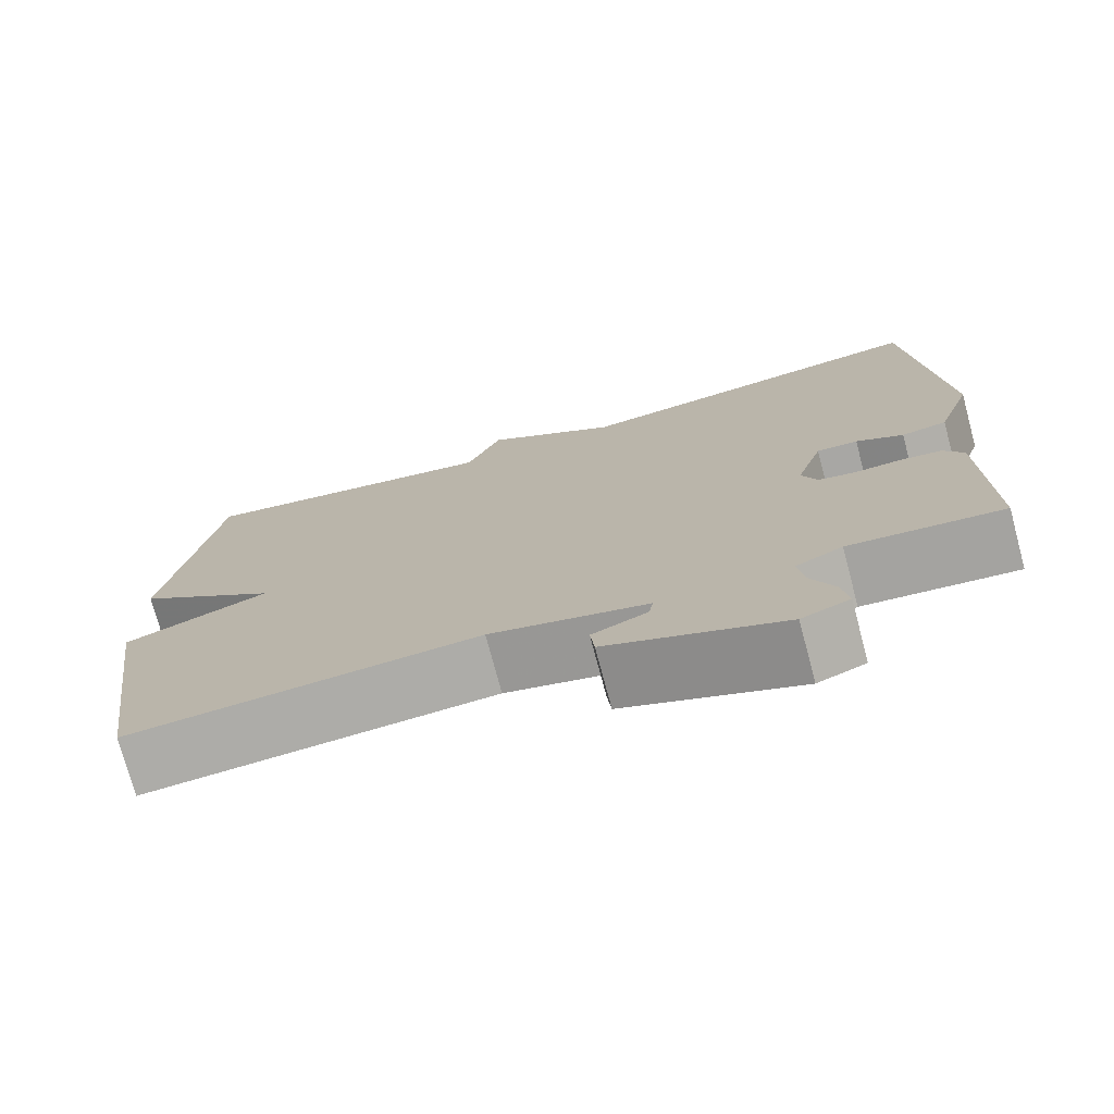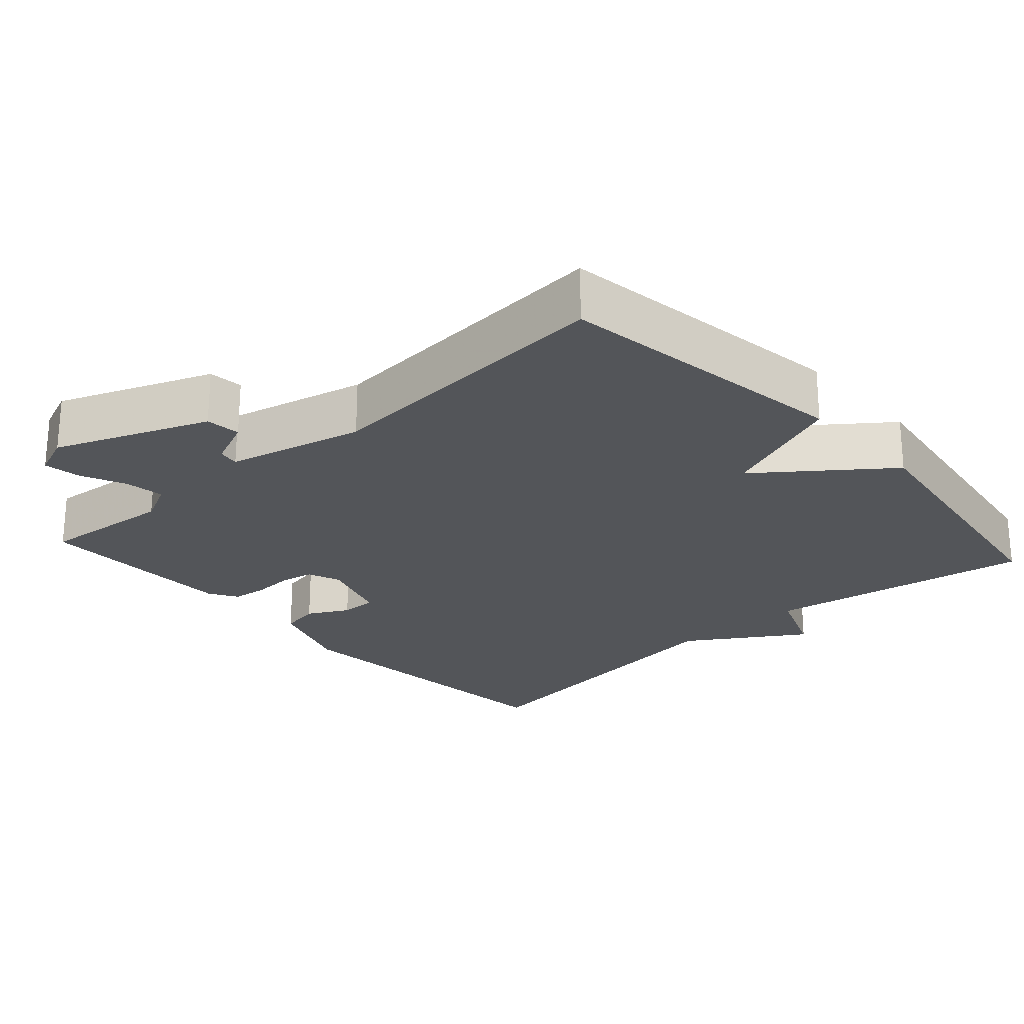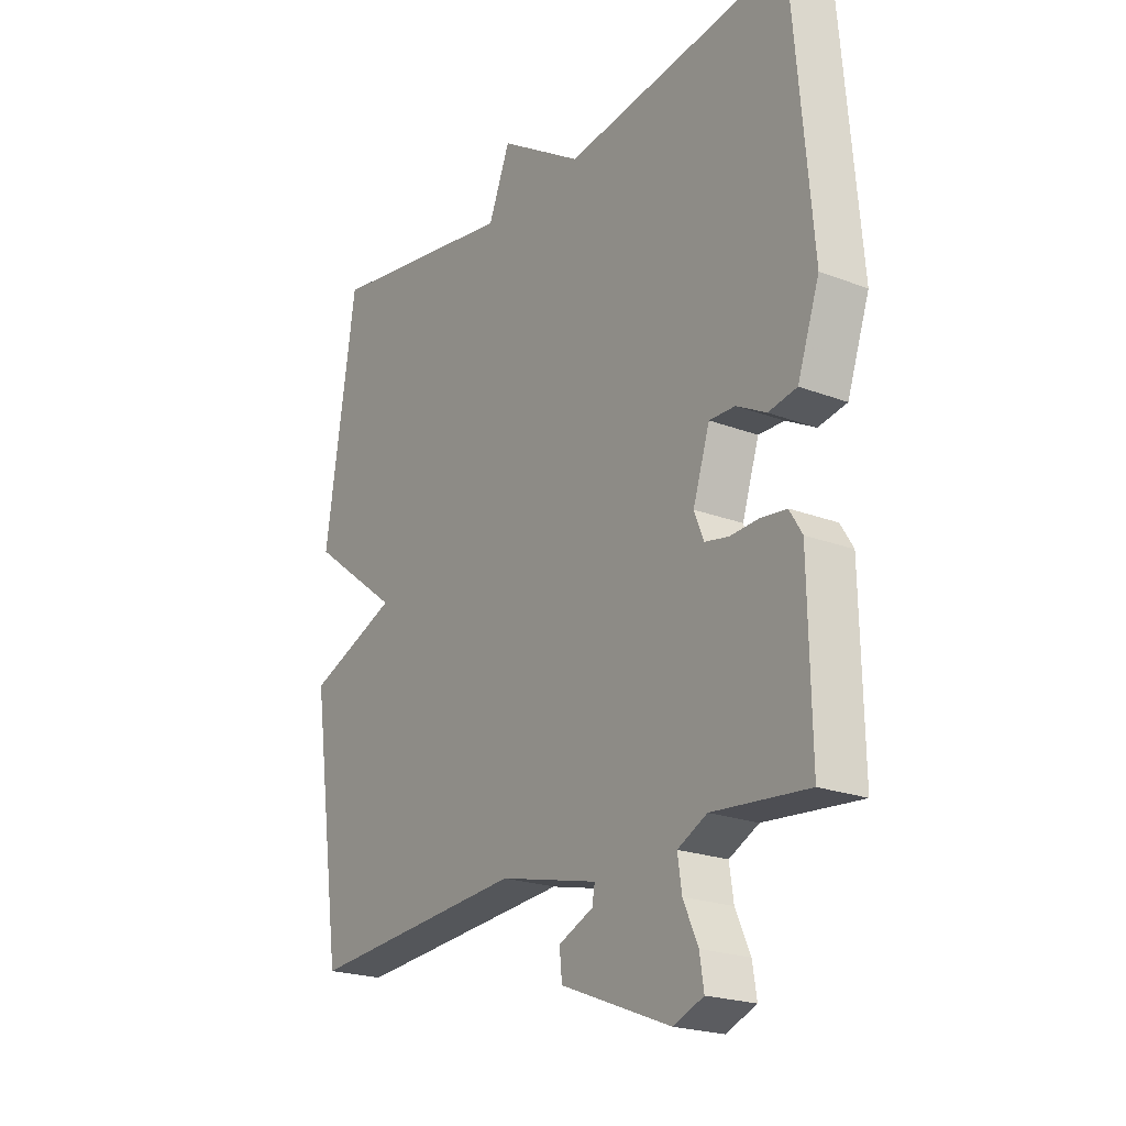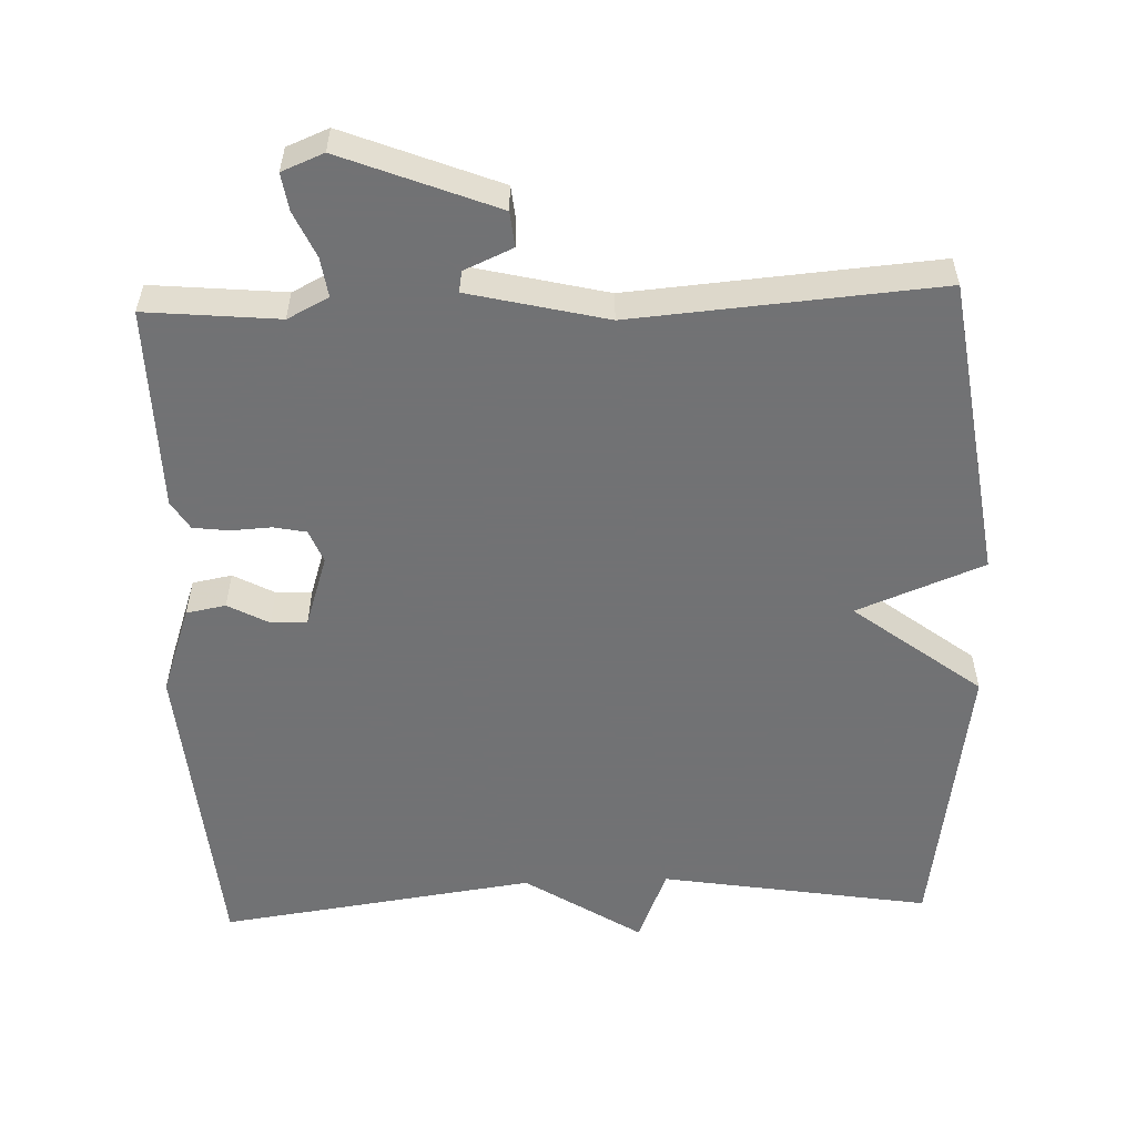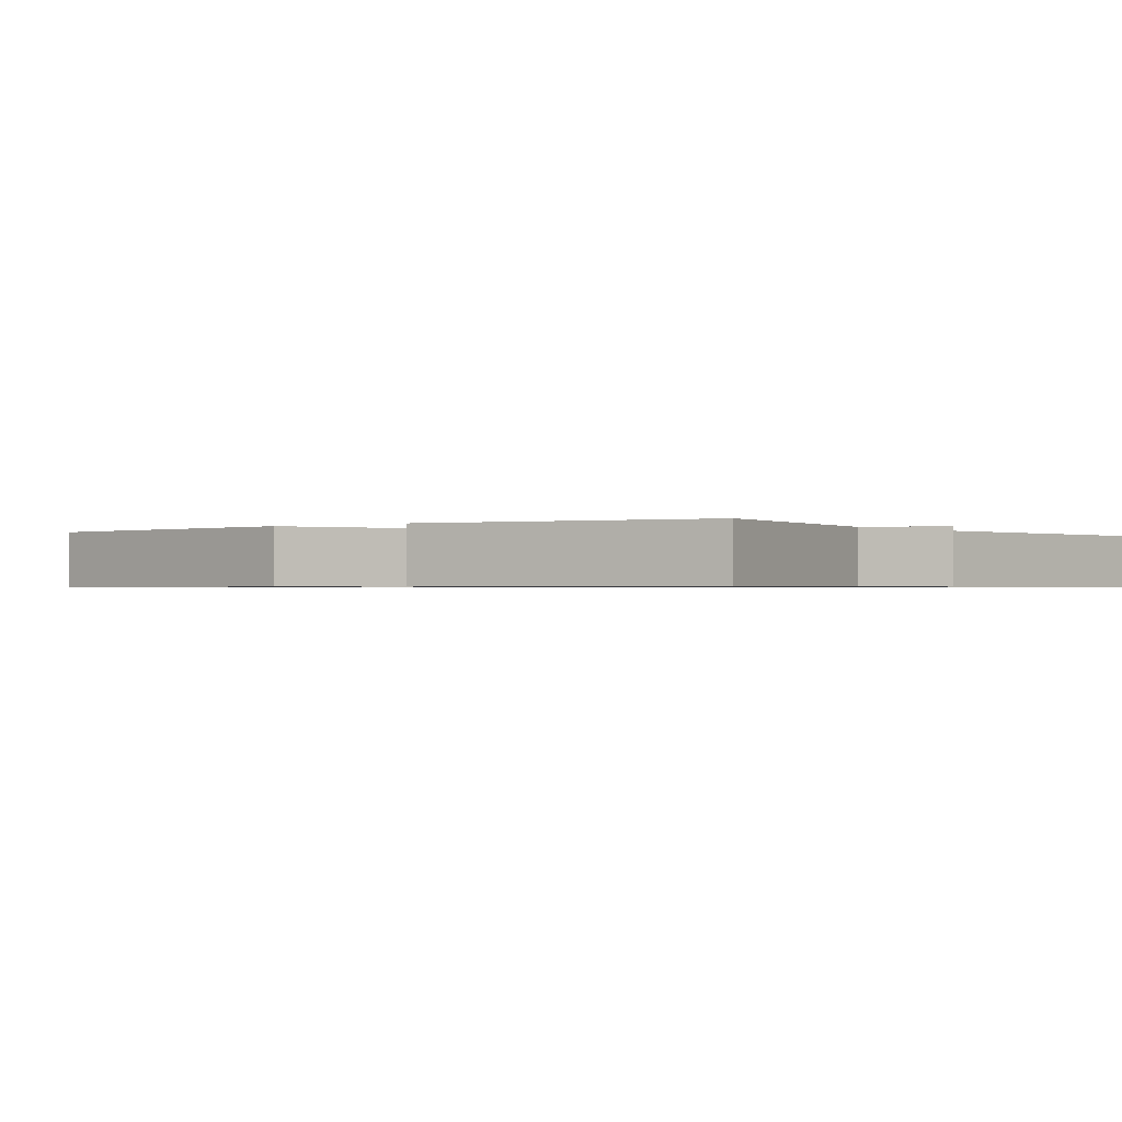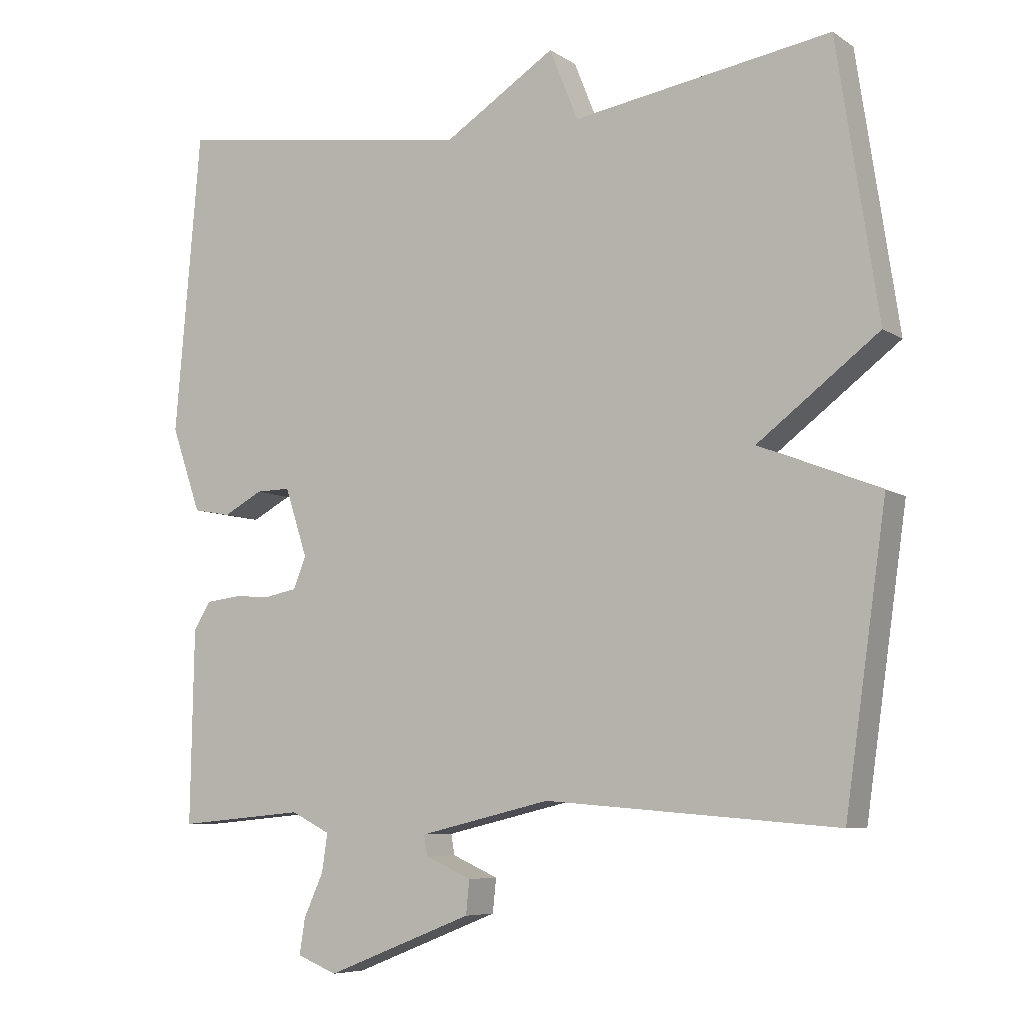
<metadata>
{"format":"obj","ext":"obj","renderer":"f3d","projection":"perspective","resolution":1024,"background":"white","views":[{"elev":-75.1,"azim":15.0,"up":"+Z"},{"elev":-24.2,"azim":-138.0,"up":"+Y"},{"elev":-21.7,"azim":56.1,"up":"+Z"},{"elev":-55.6,"azim":-177.9,"up":"+Y"},{"elev":-0.7,"azim":-53.7,"up":"+Y"},{"elev":-6.9,"azim":-150.0,"up":"+Z"}]}
</metadata>
<code>
v -0.5 0.07 0.5
v -0.132 0.07 0.44
v -0.091 0.07 0.542
v 0.068 0.07 0.44
v 0.5 0.07 0.5
v 0.537 0.07 0.071
v 0.495 0.07 -0.05
v 0.441 0.07 -0.06
v 0.385 0.07 -0.03
v 0.336 0.07 -0.029
v 0.304 0.07 -0.127
v 0.322 0.07 -0.172
v 0.367 0.07 -0.181
v 0.422 0.07 -0.178
v 0.471 0.07 -0.184
v 0.495 0.07 -0.223
v 0.5 0.07 -0.5
v 0.318 0.07 -0.483
v 0.262 0.07 -0.511
v 0.27 0.07 -0.565
v 0.298 0.07 -0.627
v 0.306 0.07 -0.678
v 0.249 0.07 -0.701
v 0.039 0.07 -0.618
v 0.034 0.07 -0.57
v 0.1 0.07 -0.541
v 0.105 0.07 -0.512
v -0.083 0.07 -0.467
v -0.5 0.07 -0.5
v -0.559 0.07 -0.089
v -0.386 0.07 -0.021
v -0.559 0.07 0.111
v -0.5 0 0.5
v -0.132 0 0.44
v -0.091 0 0.542
v 0.068 0 0.44
v 0.5 0 0.5
v 0.537 0 0.071
v 0.495 0 -0.05
v 0.441 0 -0.06
v 0.385 0 -0.03
v 0.336 0 -0.029
v 0.304 0 -0.127
v 0.322 0 -0.172
v 0.367 0 -0.181
v 0.422 0 -0.178
v 0.471 0 -0.184
v 0.495 0 -0.223
v 0.5 0 -0.5
v 0.318 0 -0.483
v 0.262 0 -0.511
v 0.27 0 -0.565
v 0.298 0 -0.627
v 0.306 0 -0.678
v 0.249 0 -0.701
v 0.039 0 -0.618
v 0.034 0 -0.57
v 0.1 0 -0.541
v 0.105 0 -0.512
v -0.083 0 -0.467
v -0.5 0 -0.5
v -0.559 0 -0.089
v -0.386 0 -0.021
v -0.559 0 0.111
f 31 32 1 2
f 28 29 30 31
f 27 28 31 2
f 24 25 26
f 23 24 26
f 22 23 26
f 21 22 26
f 20 21 26
f 19 20 26 27
f 2 3 4
f 27 2 4
f 19 27 4
f 18 19 4
f 16 17 18
f 15 16 18
f 14 15 18
f 13 14 18
f 12 13 18
f 11 12 18 4
f 7 8 9
f 6 7 9
f 5 6 9
f 4 5 9
f 4 9 10
f 4 10 11
f 34 33 64 63
f 63 62 61 60
f 34 63 60 59
f 58 57 56
f 58 56 55
f 58 55 54
f 58 54 53
f 58 53 52
f 59 58 52 51
f 36 35 34
f 36 34 59
f 36 59 51
f 36 51 50
f 50 49 48
f 50 48 47
f 50 47 46
f 50 46 45
f 50 45 44
f 36 50 44 43
f 41 40 39
f 41 39 38
f 41 38 37
f 41 37 36
f 42 41 36
f 43 42 36
f 1 33 34 2
f 2 34 35 3
f 3 35 36 4
f 4 36 37 5
f 5 37 38 6
f 6 38 39 7
f 7 39 40 8
f 8 40 41 9
f 9 41 42 10
f 10 42 43 11
f 11 43 44 12
f 12 44 45 13
f 13 45 46 14
f 14 46 47 15
f 15 47 48 16
f 16 48 49 17
f 17 49 50 18
f 18 50 51 19
f 19 51 52 20
f 20 52 53 21
f 21 53 54 22
f 22 54 55 23
f 23 55 56 24
f 24 56 57 25
f 25 57 58 26
f 26 58 59 27
f 27 59 60 28
f 28 60 61 29
f 29 61 62 30
f 30 62 63 31
f 31 63 64 32
f 32 64 33 1

</code>
